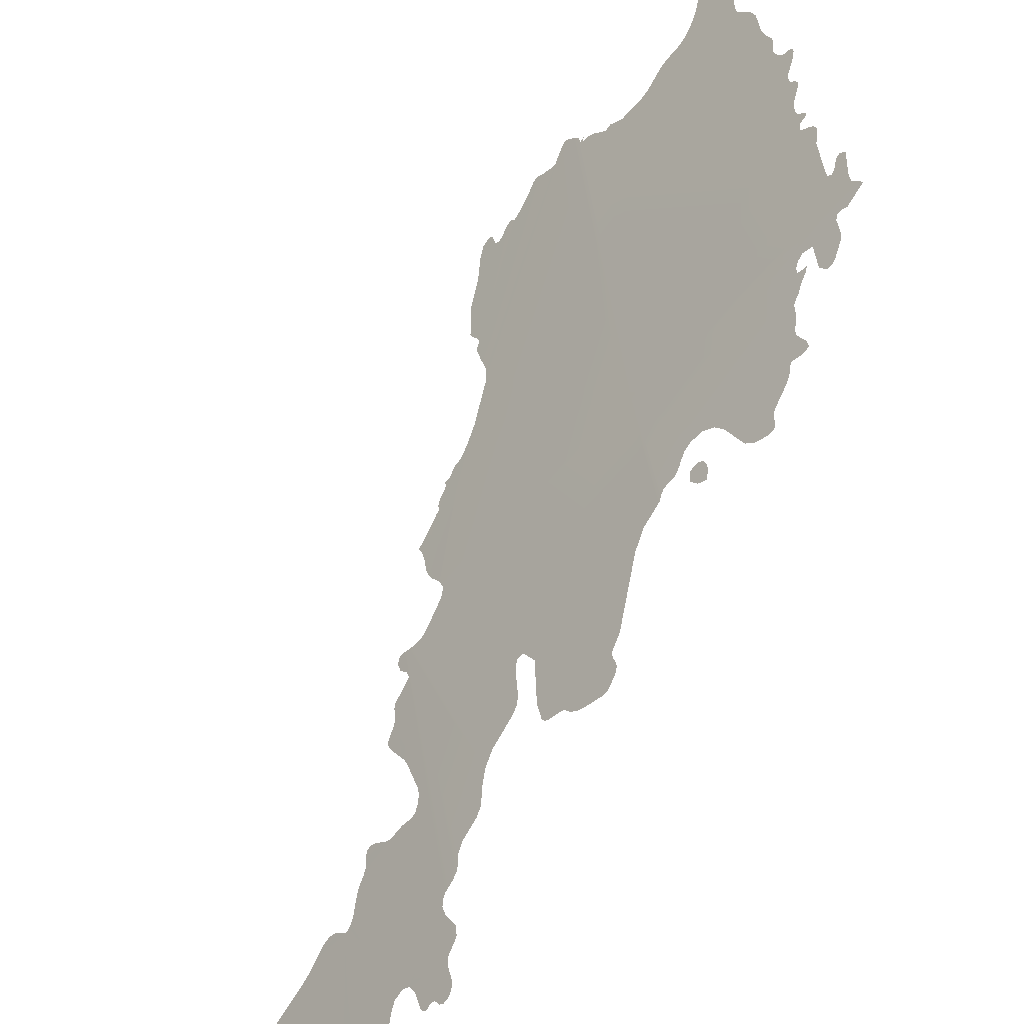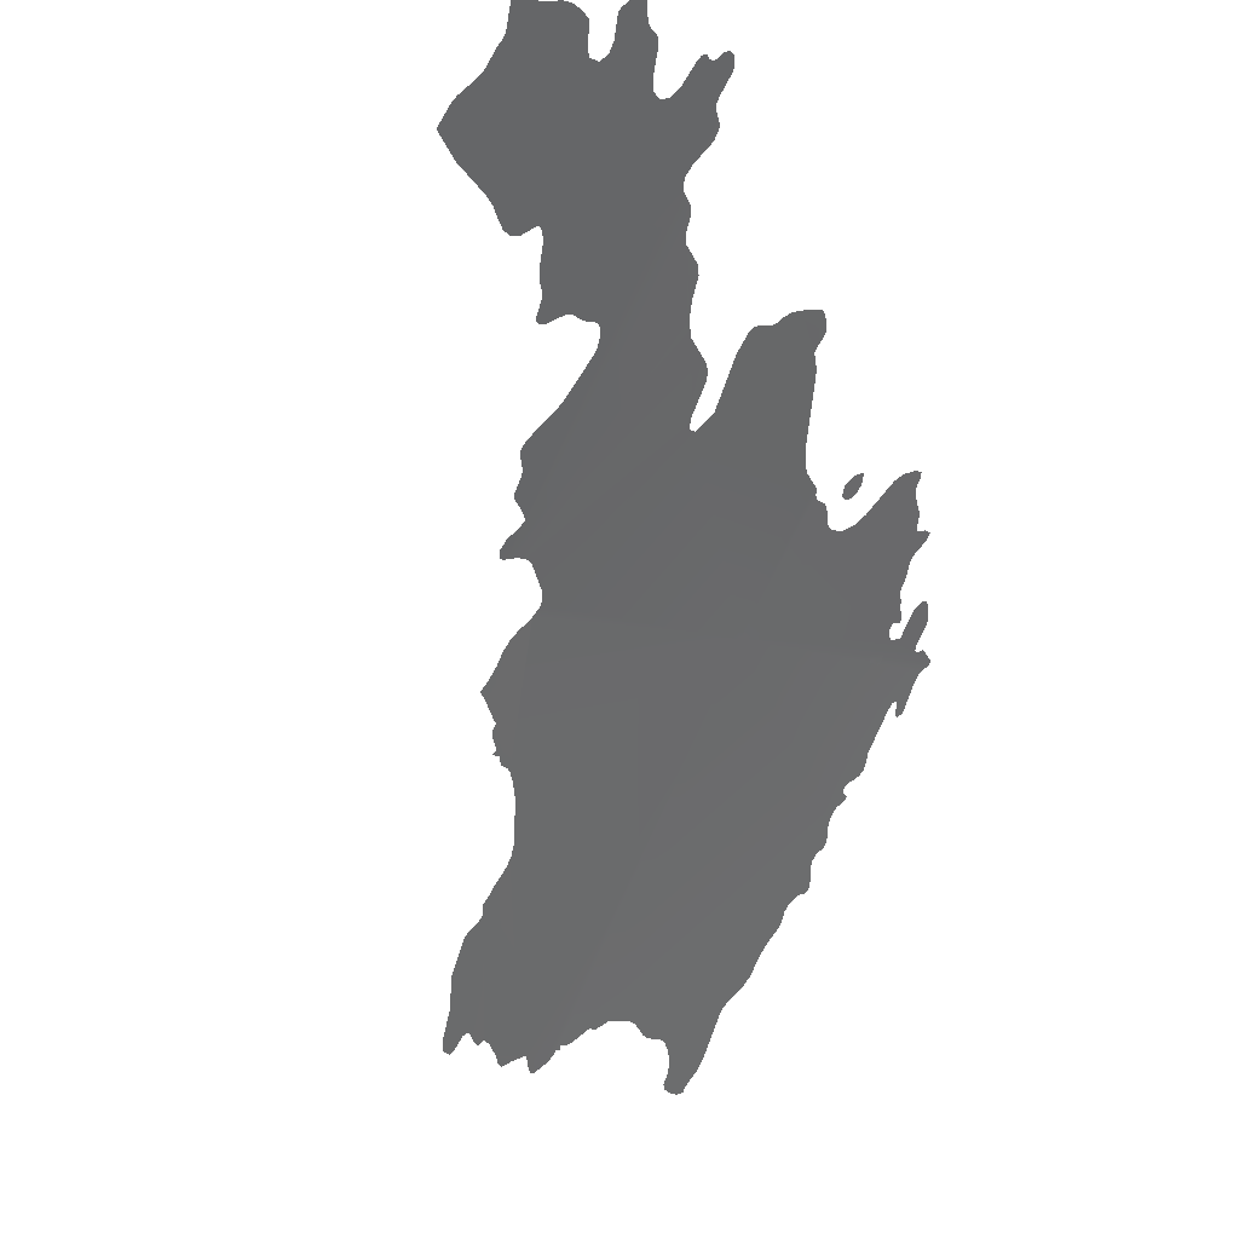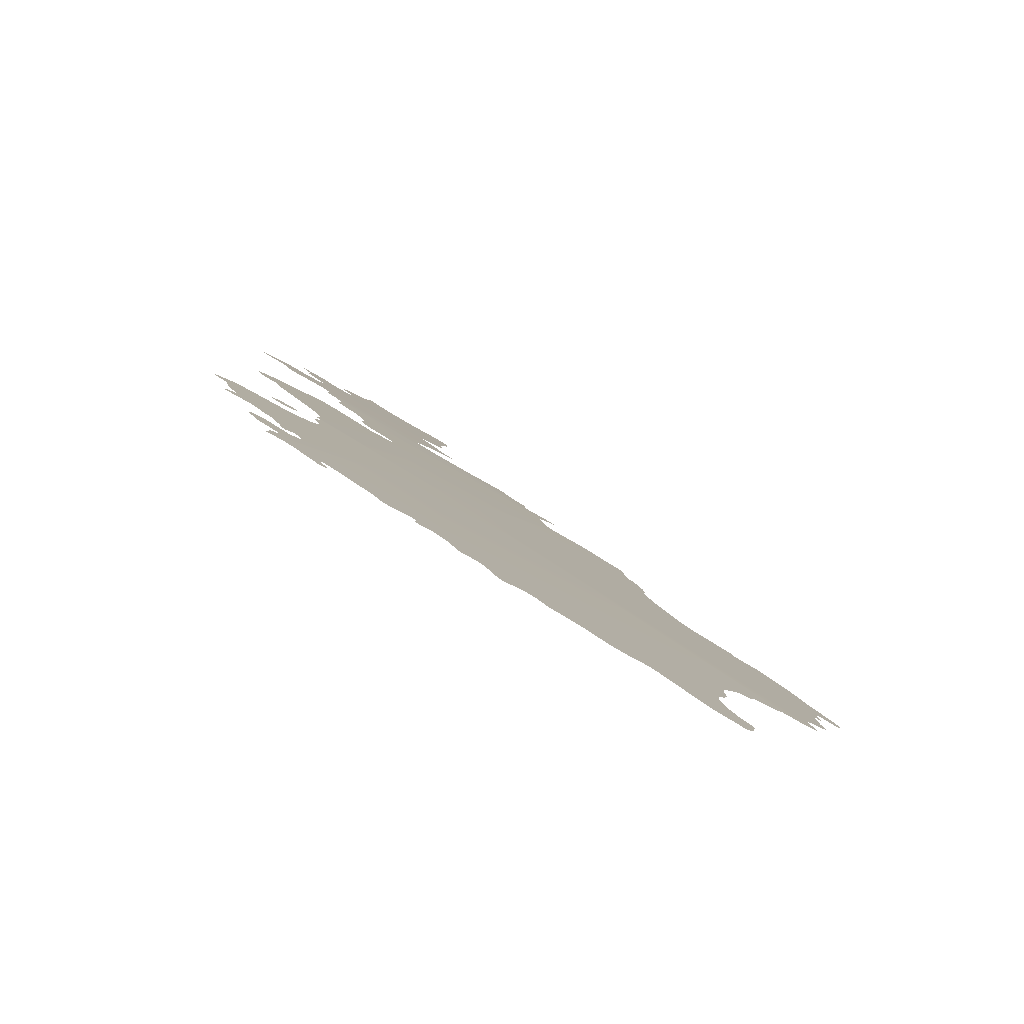
<metadata>
{"format":"obj","ext":"obj","renderer":"f3d","projection":"perspective","resolution":1024,"background":"white","views":[{"elev":43.4,"azim":-142.4,"up":"+Y"},{"elev":-75.5,"azim":-159.5,"up":"+Y"},{"elev":47.4,"azim":-5.1,"up":"+Y"}]}
</metadata>
<code>
o 0_Armenia_sphere.001
v 2.66 3.254 -2.708
v 2.661 3.254 -2.706
v 2.661 3.255 -2.706
v 2.661 3.256 -2.705
v 2.66 3.256 -2.705
v 2.66 3.257 -2.705
v 2.659 3.257 -2.705
v 2.658 3.258 -2.705
v 2.657 3.258 -2.706
v 2.657 3.258 -2.707
v 2.656 3.257 -2.708
v 2.658 3.255 -2.709
f 1 8 5
f 11 10 12
f 10 9 12
f 9 8 12
f 8 7 5
f 12 8 1
f 7 6 5
f 5 4 1
f 4 3 1
f 3 2 1
o 1_Armenia_sphere.001
v 2.688 3.247 -2.688
v 2.754 3.247 -2.621
v 2.717 3.187 -2.731
v 2.668 3.187 -2.779
v 2.663 3.187 -2.783
v 2.658 3.187 -2.788
v 2.718 3.198 -2.718
v 2.657 3.299 -2.657
v 2.665 3.247 -2.711
v 2.718 3.198 -2.718
v 2.721 3.196 -2.717
v 2.721 3.196 -2.717
v 2.723 3.195 -2.716
v 2.725 3.195 -2.714
v 2.727 3.195 -2.712
v 2.729 3.195 -2.71
v 2.731 3.194 -2.709
v 2.731 3.195 -2.708
v 2.731 3.199 -2.702
v 2.731 3.2 -2.702
v 2.731 3.2 -2.701
v 2.731 3.2 -2.701
v 2.732 3.2 -2.701
v 2.732 3.2 -2.7
v 2.733 3.201 -2.699
v 2.733 3.203 -2.696
v 2.734 3.202 -2.696
v 2.734 3.203 -2.695
v 2.733 3.204 -2.695
v 2.733 3.204 -2.694
v 2.733 3.205 -2.693
v 2.734 3.205 -2.693
v 2.733 3.206 -2.692
v 2.733 3.207 -2.691
v 2.733 3.208 -2.69
v 2.733 3.209 -2.688
v 2.734 3.212 -2.684
v 2.737 3.214 -2.678
v 2.738 3.216 -2.675
v 2.74 3.217 -2.673
v 2.741 3.217 -2.671
v 2.745 3.216 -2.669
v 2.746 3.216 -2.667
v 2.747 3.215 -2.666
v 2.748 3.215 -2.666
v 2.748 3.215 -2.666
v 2.748 3.216 -2.665
v 2.749 3.216 -2.664
v 2.75 3.216 -2.663
v 2.752 3.214 -2.662
v 2.753 3.214 -2.662
v 2.758 3.215 -2.655
v 2.761 3.218 -2.648
v 2.765 3.22 -2.643
v 2.766 3.221 -2.64
v 2.765 3.223 -2.638
v 2.764 3.224 -2.639
v 2.762 3.224 -2.64
v 2.761 3.225 -2.64
v 2.761 3.226 -2.64
v 2.761 3.228 -2.637
v 2.761 3.229 -2.636
v 2.76 3.23 -2.636
v 2.76 3.23 -2.636
v 2.759 3.231 -2.635
v 2.759 3.234 -2.631
v 2.76 3.236 -2.629
v 2.76 3.237 -2.628
v 2.759 3.238 -2.627
v 2.758 3.239 -2.627
v 2.756 3.241 -2.626
v 2.756 3.241 -2.626
v 2.755 3.242 -2.626
v 2.756 3.244 -2.623
v 2.756 3.245 -2.621
v 2.756 3.246 -2.621
v 2.753 3.248 -2.621
v 2.752 3.248 -2.622
v 2.75 3.249 -2.623
v 2.75 3.249 -2.622
v 2.75 3.249 -2.622
v 2.75 3.249 -2.622
v 2.75 3.249 -2.622
v 2.75 3.249 -2.623
v 2.75 3.249 -2.623
v 2.75 3.249 -2.623
v 2.749 3.251 -2.622
v 2.747 3.252 -2.622
v 2.744 3.254 -2.622
v 2.743 3.256 -2.621
v 2.743 3.256 -2.621
v 2.74 3.258 -2.621
v 2.74 3.259 -2.621
v 2.737 3.263 -2.618
v 2.737 3.264 -2.617
v 2.736 3.266 -2.616
v 2.736 3.269 -2.612
v 2.736 3.27 -2.611
v 2.735 3.272 -2.61
v 2.734 3.273 -2.609
v 2.734 3.274 -2.608
v 2.734 3.276 -2.606
v 2.734 3.278 -2.604
v 2.735 3.279 -2.601
v 2.736 3.28 -2.598
v 2.738 3.281 -2.596
v 2.738 3.282 -2.595
v 2.737 3.283 -2.593
v 2.737 3.286 -2.591
v 2.735 3.287 -2.59
v 2.735 3.287 -2.591
v 2.735 3.287 -2.591
v 2.734 3.287 -2.592
v 2.731 3.288 -2.594
v 2.729 3.288 -2.596
v 2.722 3.287 -2.604
v 2.721 3.287 -2.605
v 2.72 3.288 -2.606
v 2.716 3.29 -2.607
v 2.714 3.29 -2.608
v 2.71 3.291 -2.613
v 2.708 3.291 -2.613
v 2.707 3.291 -2.614
v 2.705 3.292 -2.616
v 2.704 3.292 -2.617
v 2.702 3.292 -2.619
v 2.701 3.292 -2.62
v 2.7 3.292 -2.62
v 2.699 3.293 -2.621
v 2.698 3.294 -2.621
v 2.698 3.294 -2.62
v 2.697 3.295 -2.62
v 2.696 3.295 -2.62
v 2.696 3.295 -2.621
v 2.695 3.295 -2.623
v 2.694 3.293 -2.626
v 2.693 3.293 -2.627
v 2.692 3.293 -2.628
v 2.691 3.293 -2.628
v 2.691 3.293 -2.628
v 2.69 3.294 -2.628
v 2.69 3.294 -2.629
v 2.689 3.294 -2.629
v 2.688 3.292 -2.633
v 2.687 3.292 -2.634
v 2.686 3.292 -2.635
v 2.685 3.292 -2.636
v 2.683 3.293 -2.636
v 2.683 3.294 -2.637
v 2.682 3.294 -2.637
v 2.682 3.293 -2.638
v 2.682 3.292 -2.638
v 2.682 3.292 -2.639
v 2.682 3.292 -2.64
v 2.681 3.292 -2.64
v 2.679 3.293 -2.64
v 2.678 3.294 -2.64
v 2.677 3.295 -2.641
v 2.676 3.295 -2.642
v 2.675 3.294 -2.645
v 2.668 3.294 -2.652
v 2.667 3.294 -2.653
v 2.666 3.295 -2.653
v 2.666 3.295 -2.652
v 2.666 3.295 -2.652
v 2.667 3.296 -2.649
v 2.667 3.297 -2.648
v 2.665 3.298 -2.649
v 2.661 3.297 -2.654
v 2.66 3.297 -2.655
v 2.659 3.298 -2.656
v 2.657 3.299 -2.656
v 2.657 3.295 -2.661
v 2.658 3.294 -2.661
v 2.659 3.293 -2.662
v 2.658 3.293 -2.663
v 2.655 3.293 -2.666
v 2.654 3.293 -2.667
v 2.653 3.29 -2.67
v 2.653 3.29 -2.672
v 2.654 3.288 -2.672
v 2.656 3.287 -2.672
v 2.661 3.287 -2.667
v 2.662 3.285 -2.668
v 2.662 3.284 -2.669
v 2.662 3.284 -2.67
v 2.661 3.283 -2.671
v 2.66 3.284 -2.671
v 2.659 3.285 -2.671
v 2.659 3.285 -2.672
v 2.658 3.283 -2.674
v 2.658 3.283 -2.675
v 2.658 3.282 -2.677
v 2.657 3.281 -2.678
v 2.655 3.281 -2.68
v 2.654 3.28 -2.683
v 2.653 3.28 -2.684
v 2.65 3.281 -2.685
v 2.649 3.281 -2.686
v 2.648 3.281 -2.687
v 2.648 3.28 -2.688
v 2.65 3.277 -2.689
v 2.65 3.277 -2.69
v 2.649 3.277 -2.691
v 2.649 3.276 -2.691
v 2.648 3.275 -2.693
v 2.648 3.273 -2.697
v 2.648 3.272 -2.698
v 2.647 3.272 -2.699
v 2.646 3.271 -2.7
v 2.646 3.271 -2.701
v 2.646 3.269 -2.702
v 2.649 3.267 -2.703
v 2.651 3.265 -2.703
v 2.656 3.263 -2.701
v 2.658 3.262 -2.699
v 2.661 3.261 -2.698
v 2.664 3.259 -2.699
v 2.665 3.257 -2.7
v 2.665 3.256 -2.7
v 2.666 3.254 -2.702
v 2.665 3.253 -2.703
v 2.665 3.253 -2.705
v 2.665 3.251 -2.706
v 2.665 3.251 -2.707
v 2.666 3.249 -2.708
v 2.666 3.249 -2.709
v 2.666 3.248 -2.709
v 2.665 3.247 -2.711
v 2.656 3.299 -2.657
v 2.667 3.186 -2.78
v 2.666 3.186 -2.781
v 2.665 3.186 -2.783
v 2.658 3.186 -2.789
v 2.658 3.185 -2.791
v 2.657 3.185 -2.792
v 2.654 3.186 -2.794
v 2.653 3.185 -2.795
v 2.652 3.185 -2.796
v 2.652 3.184 -2.797
v 2.653 3.183 -2.798
v 2.654 3.182 -2.798
v 2.655 3.181 -2.798
v 2.656 3.181 -2.798
v 2.656 3.18 -2.798
v 2.656 3.179 -2.799
v 2.657 3.178 -2.799
v 2.657 3.178 -2.799
v 2.658 3.178 -2.799
v 2.662 3.177 -2.796
v 2.664 3.176 -2.795
v 2.666 3.174 -2.796
v 2.666 3.172 -2.797
v 2.665 3.171 -2.8
v 2.663 3.169 -2.804
v 2.663 3.168 -2.805
v 2.663 3.167 -2.806
v 2.663 3.166 -2.807
v 2.663 3.165 -2.808
v 2.663 3.164 -2.81
v 2.662 3.162 -2.813
v 2.661 3.162 -2.813
v 2.661 3.162 -2.814
v 2.661 3.161 -2.814
v 2.661 3.161 -2.815
v 2.662 3.161 -2.814
v 2.663 3.161 -2.813
v 2.666 3.159 -2.812
v 2.667 3.159 -2.812
v 2.669 3.16 -2.808
v 2.671 3.161 -2.806
v 2.672 3.16 -2.806
v 2.673 3.157 -2.807
v 2.673 3.156 -2.809
v 2.672 3.155 -2.811
v 2.671 3.154 -2.813
v 2.672 3.152 -2.815
v 2.673 3.15 -2.816
v 2.674 3.148 -2.817
v 2.676 3.146 -2.818
v 2.676 3.146 -2.818
v 2.676 3.146 -2.818
v 2.677 3.145 -2.818
v 2.677 3.144 -2.819
v 2.678 3.143 -2.819
v 2.678 3.142 -2.82
v 2.678 3.138 -2.824
v 2.679 3.139 -2.823
v 2.683 3.141 -2.816
v 2.683 3.141 -2.816
v 2.684 3.141 -2.815
v 2.685 3.141 -2.814
v 2.687 3.141 -2.813
v 2.688 3.14 -2.812
v 2.689 3.14 -2.811
v 2.693 3.138 -2.81
v 2.694 3.138 -2.81
v 2.698 3.137 -2.807
v 2.697 3.143 -2.801
v 2.695 3.151 -2.794
v 2.695 3.153 -2.791
v 2.695 3.155 -2.789
v 2.695 3.157 -2.787
v 2.695 3.158 -2.785
v 2.693 3.16 -2.785
v 2.691 3.162 -2.785
v 2.691 3.162 -2.785
v 2.69 3.163 -2.785
v 2.69 3.163 -2.784
v 2.69 3.164 -2.784
v 2.691 3.165 -2.782
v 2.693 3.166 -2.779
v 2.693 3.167 -2.778
v 2.694 3.168 -2.776
v 2.694 3.169 -2.774
v 2.694 3.17 -2.773
v 2.697 3.17 -2.77
v 2.697 3.171 -2.77
v 2.697 3.171 -2.769
v 2.695 3.173 -2.768
v 2.692 3.176 -2.768
v 2.691 3.177 -2.768
v 2.69 3.18 -2.766
v 2.689 3.181 -2.765
v 2.688 3.183 -2.764
v 2.688 3.183 -2.763
v 2.689 3.184 -2.762
v 2.69 3.185 -2.76
v 2.691 3.185 -2.759
v 2.691 3.185 -2.759
v 2.698 3.183 -2.754
v 2.7 3.183 -2.753
v 2.705 3.18 -2.751
v 2.706 3.18 -2.75
v 2.706 3.179 -2.75
v 2.707 3.179 -2.75
v 2.708 3.179 -2.749
v 2.708 3.18 -2.748
v 2.708 3.181 -2.746
v 2.709 3.182 -2.745
v 2.711 3.182 -2.742
v 2.712 3.183 -2.741
v 2.712 3.183 -2.741
v 2.712 3.185 -2.739
v 2.712 3.187 -2.737
v 2.712 3.187 -2.736
v 2.713 3.187 -2.735
v 2.715 3.185 -2.735
v 2.717 3.185 -2.733
v 2.718 3.185 -2.732
v 2.718 3.186 -2.731
v 2.665 3.247 -2.712
v 2.666 3.243 -2.715
v 2.665 3.24 -2.72
v 2.658 3.233 -2.735
v 2.657 3.231 -2.738
v 2.656 3.231 -2.739
v 2.656 3.231 -2.739
v 2.655 3.231 -2.74
v 2.654 3.231 -2.741
v 2.653 3.231 -2.742
v 2.653 3.23 -2.743
v 2.653 3.229 -2.745
v 2.653 3.228 -2.745
v 2.653 3.228 -2.746
v 2.653 3.227 -2.746
v 2.657 3.223 -2.748
v 2.658 3.221 -2.748
v 2.66 3.22 -2.748
v 2.662 3.219 -2.747
v 2.662 3.219 -2.748
v 2.664 3.216 -2.749
v 2.665 3.215 -2.749
v 2.666 3.214 -2.749
v 2.67 3.214 -2.746
v 2.677 3.215 -2.737
v 2.681 3.213 -2.735
v 2.681 3.213 -2.736
v 2.682 3.212 -2.737
v 2.681 3.211 -2.738
v 2.676 3.21 -2.744
v 2.675 3.21 -2.745
v 2.675 3.208 -2.747
v 2.675 3.204 -2.752
v 2.676 3.203 -2.753
v 2.675 3.201 -2.756
v 2.674 3.2 -2.758
v 2.673 3.199 -2.76
v 2.67 3.198 -2.763
v 2.67 3.197 -2.765
v 2.67 3.193 -2.77
v 2.67 3.191 -2.772
v 2.668 3.191 -2.774
v 2.668 3.19 -2.775
v 2.667 3.189 -2.776
v 2.66 3.188 -2.785
v 2.659 3.188 -2.786
v 2.658 3.188 -2.787
v 2.716 3.189 -2.73
v 2.715 3.19 -2.73
v 2.714 3.192 -2.729
v 2.714 3.193 -2.727
v 2.715 3.197 -2.722
v 2.715 3.198 -2.721
v 2.716 3.199 -2.719
f 145 144 143
f 47 46 22
f 210 209 214
f 305 304 303
f 410 409 408
f 368 388 382
f 13 20 183
f 20 184 183
f 89 14 91
f 14 13 91
f 91 90 89
f 94 93 95
f 93 92 95
f 13 183 182
f 181 180 177
f 180 179 178
f 13 182 174
f 182 181 175
f 95 92 96
f 92 91 97
f 96 92 97
f 98 97 91
f 180 178 177
f 100 99 98
f 103 102 101
f 101 100 98
f 98 91 13
f 181 177 176
f 181 176 175
f 101 98 13
f 104 103 101
f 105 104 13
f 104 101 13
f 182 175 174
f 106 105 157
f 105 13 157
f 158 13 166
f 13 174 173
f 172 171 167
f 171 170 169
f 167 171 168
f 13 173 166
f 173 172 166
f 107 106 139
f 13 158 157
f 110 109 111
f 109 108 112
f 108 107 138
f 158 165 159
f 169 168 171
f 109 112 111
f 165 158 166
f 112 108 133
f 172 167 166
f 113 112 130
f 106 157 149
f 114 113 129
f 106 149 139
f 138 107 139
f 164 163 160
f 163 162 161
f 165 164 159
f 115 114 128
f 116 115 128
f 108 138 135
f 133 108 134
f 163 161 160
f 119 118 117
f 117 116 127
f 112 133 130
f 164 160 159
f 119 117 120
f 114 129 128
f 121 120 125
f 121 125 124
f 123 122 121
f 124 123 121
f 125 120 117
f 127 126 117
f 126 125 117
f 156 155 151
f 155 154 153
f 116 128 127
f 157 156 149
f 155 153 152
f 151 155 152
f 132 131 130
f 129 113 130
f 133 132 130
f 156 151 150
f 156 150 149
f 135 134 108
f 137 136 138
f 136 135 138
f 140 139 149
f 148 147 141
f 147 146 142
f 140 149 148
f 141 140 148
f 147 142 141
f 146 145 143
f 142 146 143
f 13 14 85
f 14 88 87
f 13 49 48
f 87 86 14
f 86 85 14
f 19 13 47
f 49 13 50
f 13 85 52
f 24 23 26
f 23 22 27
f 22 19 47
f 13 48 47
f 25 24 26
f 23 27 26
f 30 29 28
f 30 28 27
f 32 31 27
f 31 30 27
f 85 84 53
f 13 51 50
f 84 83 78
f 83 82 78
f 82 81 79
f 81 80 79
f 79 78 82
f 51 13 52
f 32 27 22
f 33 32 22
f 78 77 84
f 34 33 38
f 33 22 46
f 36 35 37
f 35 34 37
f 38 37 34
f 40 39 38
f 41 40 38
f 75 74 73
f 75 73 72
f 75 72 60
f 72 71 60
f 70 69 67
f 69 68 67
f 67 66 70
f 66 65 70
f 65 64 61
f 64 63 61
f 63 62 61
f 71 70 65
f 65 61 71
f 61 60 71
f 59 58 56
f 58 57 56
f 60 59 75
f 59 56 55
f 55 54 59
f 54 53 59
f 76 75 59
f 77 76 59
f 77 59 53
f 33 46 42
f 38 33 42
f 42 41 38
f 44 43 45
f 43 42 45
f 46 45 42
f 77 53 84
f 53 52 85
f 13 21 240
f 21 241 240
f 242 20 185
f 20 13 196
f 186 20 196
f 186 185 20
f 13 240 239
f 238 237 235
f 237 236 235
f 13 239 238
f 187 186 196
f 190 189 195
f 189 188 195
f 188 187 195
f 13 238 233
f 233 238 234
f 235 234 238
f 191 190 194
f 193 192 194
f 192 191 194
f 195 194 190
f 232 231 13
f 231 230 13
f 13 233 232
f 196 195 187
f 13 230 206
f 230 229 206
f 13 198 197
f 197 196 13
f 198 13 206
f 229 228 215
f 227 226 220
f 226 225 220
f 220 225 221
f 228 227 219
f 225 224 221
f 224 223 222
f 221 224 222
f 206 229 208
f 199 198 206
f 227 220 219
f 200 199 203
f 203 199 204
f 202 201 200
f 205 204 199
f 203 202 200
f 219 218 228
f 218 217 216
f 218 216 215
f 228 218 215
f 205 199 206
f 208 229 215
f 208 207 206
f 215 214 209
f 214 213 210
f 213 212 211
f 210 213 211
f 209 208 215
f 15 363 361
f 363 362 361
f 361 360 15
f 360 359 15
f 243 16 334
f 16 15 358
f 244 243 264
f 16 358 340
f 358 357 344
f 357 356 352
f 358 342 341
f 15 359 358
f 16 340 339
f 356 355 352
f 355 354 353
f 16 339 338
f 342 358 343
f 340 358 341
f 18 17 246
f 17 245 246
f 245 244 263
f 246 245 263
f 246 263 247
f 355 353 352
f 352 351 344
f 351 350 346
f 350 349 348
f 346 350 347
f 348 347 350
f 346 345 351
f 345 344 351
f 248 247 262
f 16 338 337
f 247 263 262
f 250 249 255
f 249 248 256
f 255 249 256
f 252 251 255
f 251 250 255
f 254 253 255
f 253 252 255
f 352 344 357
f 344 343 358
f 257 256 262
f 256 248 262
f 259 258 260
f 258 257 260
f 261 260 257
f 262 261 257
f 16 337 336
f 16 336 334
f 264 263 244
f 265 264 322
f 243 334 323
f 336 335 334
f 243 323 264
f 268 267 269
f 267 266 283
f 269 267 270
f 266 265 284
f 264 323 322
f 270 267 283
f 334 333 327
f 323 334 324
f 333 332 328
f 332 331 330
f 330 329 328
f 332 330 328
f 271 270 282
f 265 322 321
f 283 266 284
f 327 326 324
f 326 325 324
f 333 328 327
f 272 271 282
f 274 273 279
f 273 272 279
f 276 275 278
f 275 274 278
f 278 277 276
f 281 280 272
f 280 279 272
f 279 278 274
f 270 283 282
f 327 324 334
f 282 281 272
f 284 265 320
f 265 321 320
f 285 284 313
f 284 320 319
f 288 287 289
f 287 286 289
f 286 285 305
f 284 319 313
f 291 290 286
f 290 289 286
f 292 291 286
f 285 313 312
f 318 317 315
f 317 316 315
f 285 312 306
f 319 318 314
f 313 319 314
f 293 292 303
f 295 294 302
f 294 293 302
f 292 286 303
f 315 314 318
f 293 303 302
f 296 295 301
f 285 306 305
f 303 286 305
f 297 296 301
f 312 311 306
f 311 310 309
f 301 295 302
f 300 299 298
f 298 297 301
f 311 309 308
f 307 311 308
f 311 307 306
f 300 298 301
f 17 18 408
f 18 410 408
f 15 16 404
f 16 407 404
f 407 406 405
f 407 405 404
f 411 15 398
f 412 411 397
f 15 404 403
f 15 403 398
f 413 412 392
f 403 402 400
f 402 401 400
f 411 398 397
f 414 413 391
f 403 400 399
f 415 414 391
f 412 397 392
f 416 415 391
f 403 399 398
f 397 396 392
f 396 395 392
f 413 392 391
f 395 394 393
f 13 19 417
f 417 416 389
f 395 393 392
f 21 13 364
f 13 417 389
f 365 13 389
f 365 364 13
f 368 367 388
f 367 366 388
f 388 366 389
f 366 365 389
f 391 390 416
f 390 389 416
f 369 368 379
f 388 387 382
f 387 386 384
f 383 387 384
f 368 382 379
f 370 369 378
f 372 371 373
f 371 370 373
f 374 373 370
f 376 375 377
f 375 374 378
f 378 377 375
f 380 379 381
f 379 378 369
f 382 381 379
f 385 384 386
f 370 378 374
f 387 383 382
o 2_Armenia_sphere.001
v 2.665 3.285 -2.665
v 2.667 3.282 -2.667
v 2.666 3.286 -2.664
v 2.667 3.285 -2.664
v 2.668 3.284 -2.664
v 2.668 3.283 -2.665
v 2.668 3.282 -2.666
v 2.667 3.282 -2.668
v 2.665 3.283 -2.668
v 2.664 3.285 -2.666
f 422 423 418
f 426 427 418
f 419 418 424
f 418 420 422
f 424 418 423
f 420 421 422
f 418 419 426
f 419 425 426
o 3_Armenia_sphere.001
v 2.66 3.278 -2.679
v 2.659 3.279 -2.679
v 2.659 3.28 -2.677
v 2.659 3.28 -2.677
v 2.66 3.28 -2.677
v 2.66 3.28 -2.677
v 2.66 3.28 -2.677
v 2.661 3.278 -2.678
f 435 428 429
f 429 430 435
f 430 431 434
f 435 430 434
f 431 432 434
f 432 433 434

</code>
